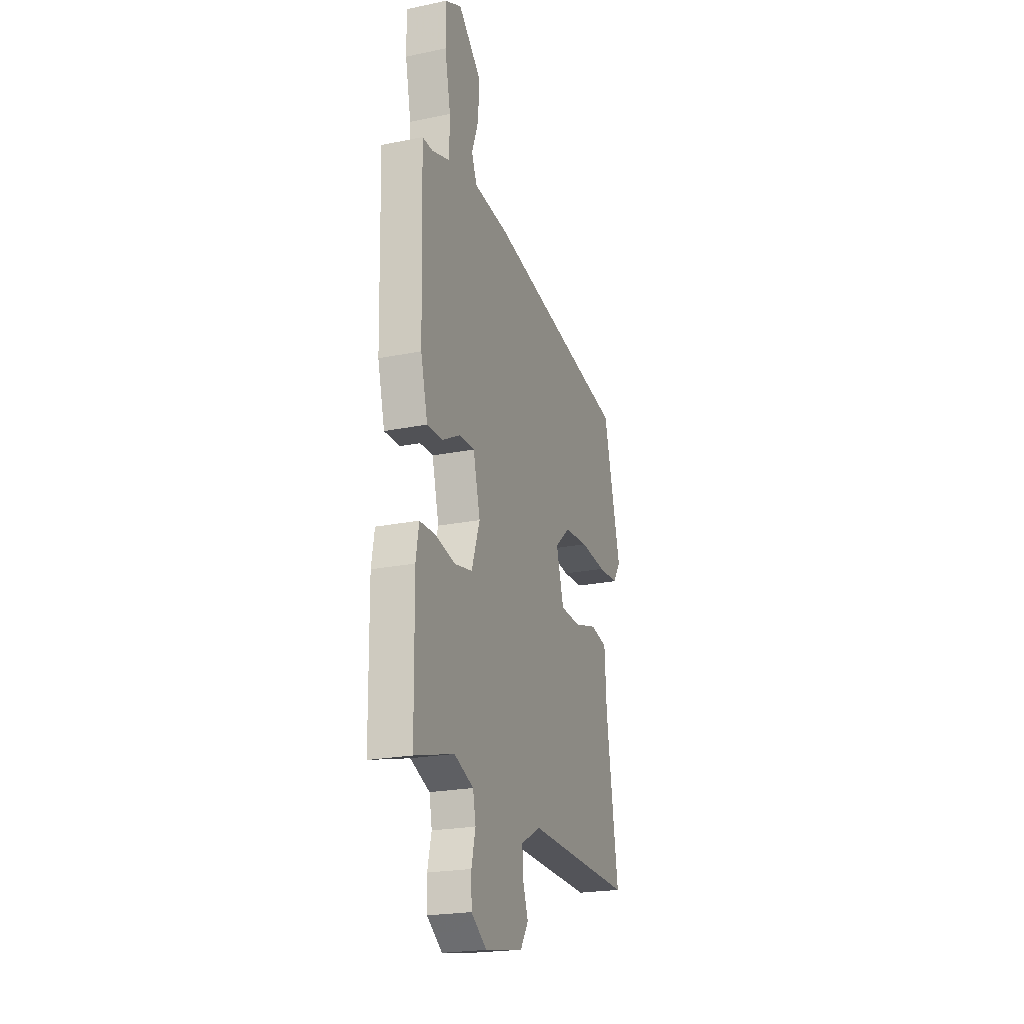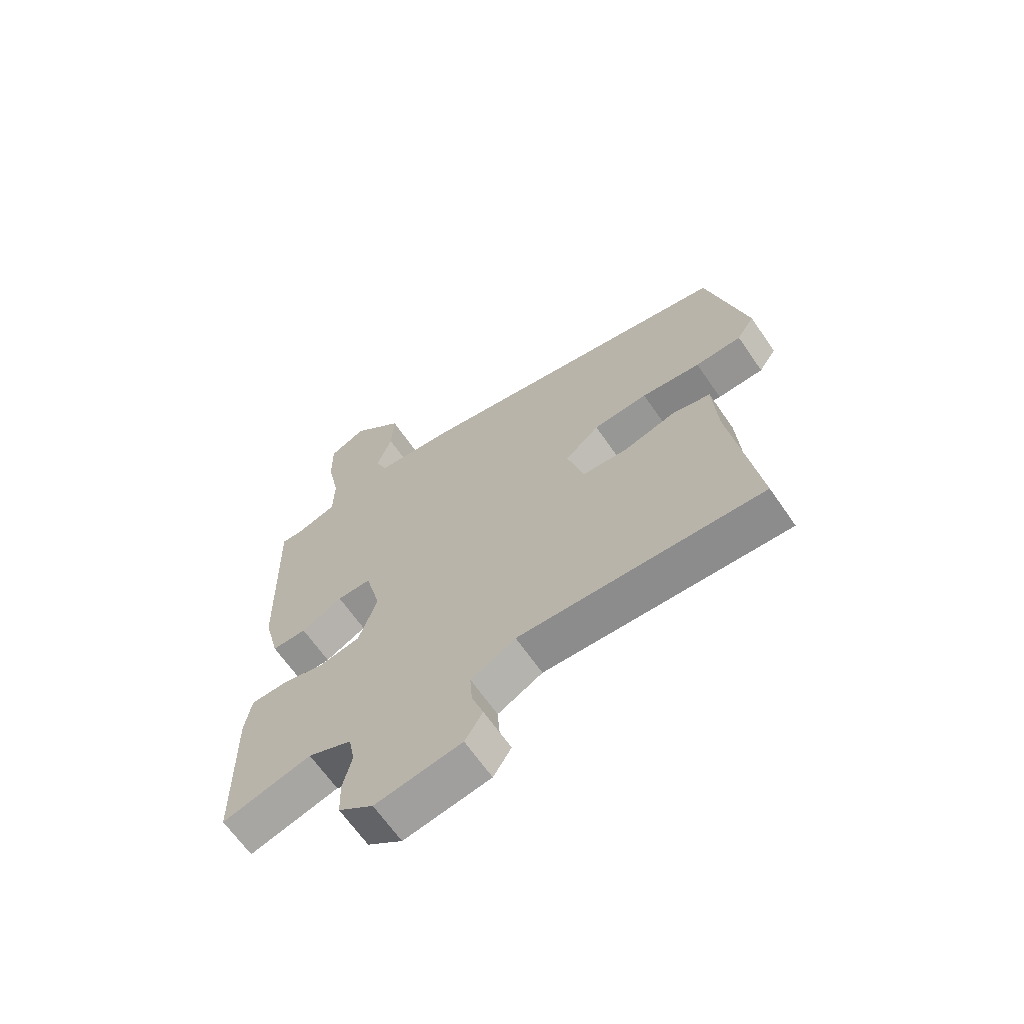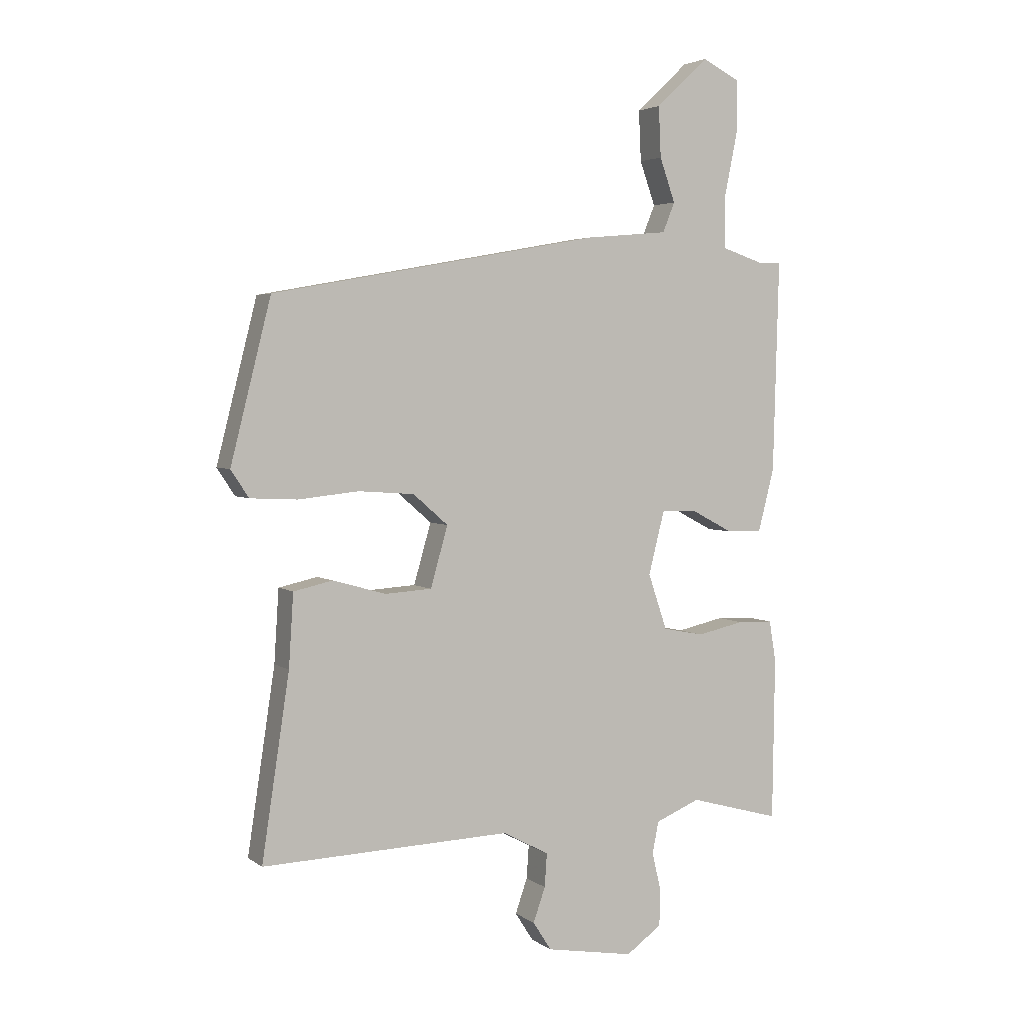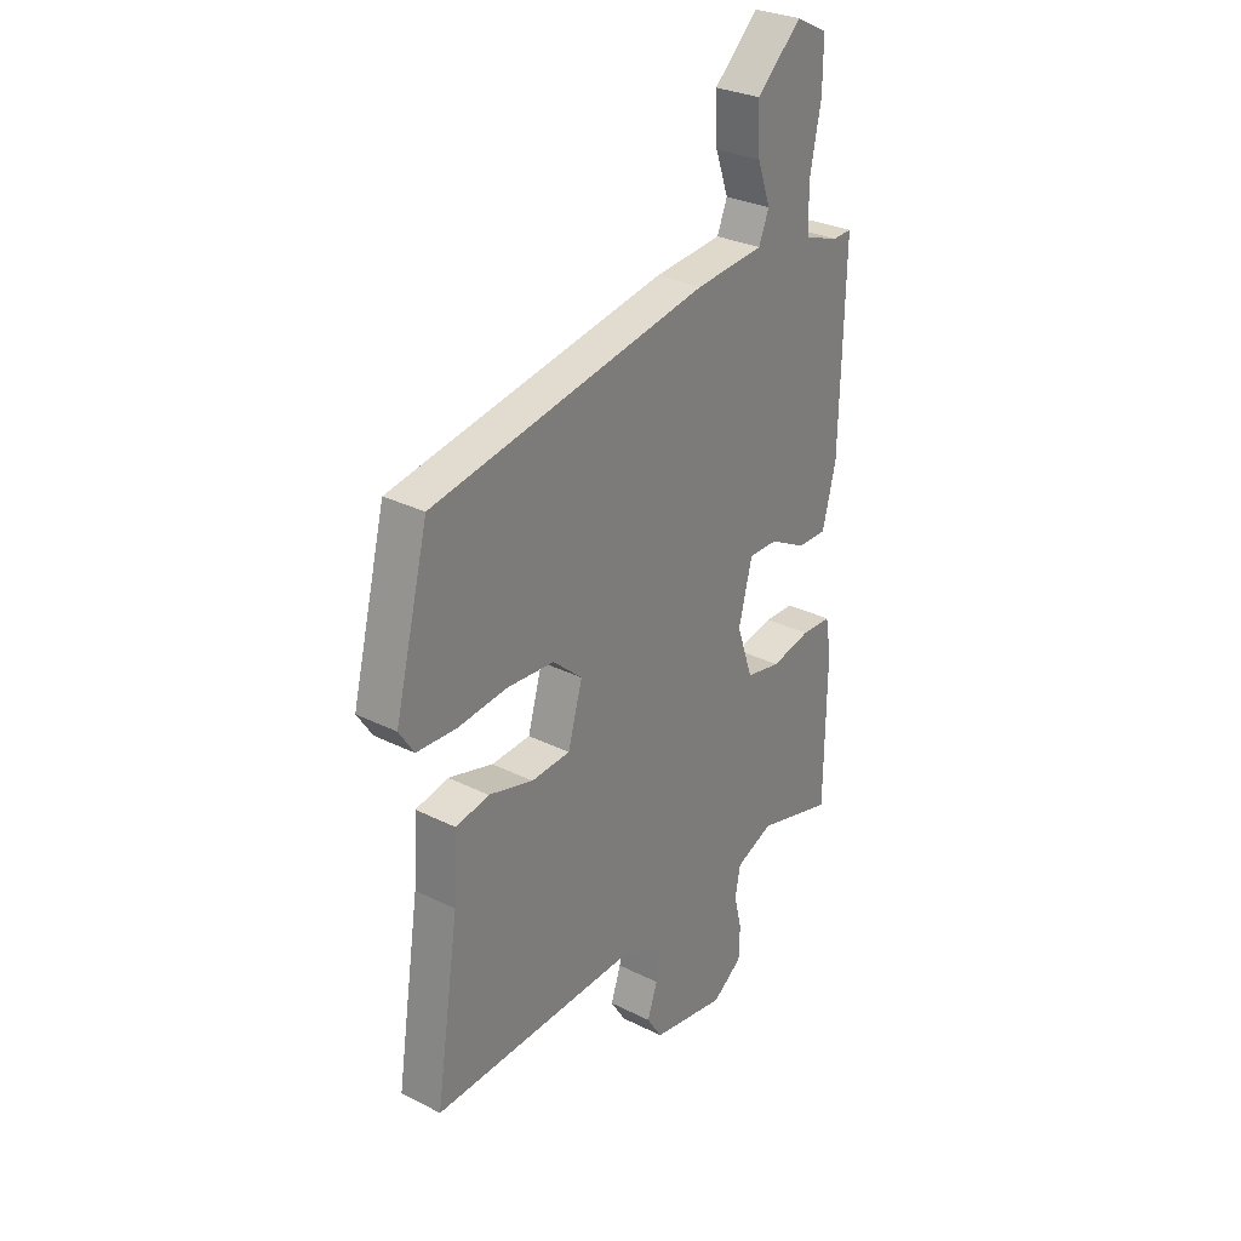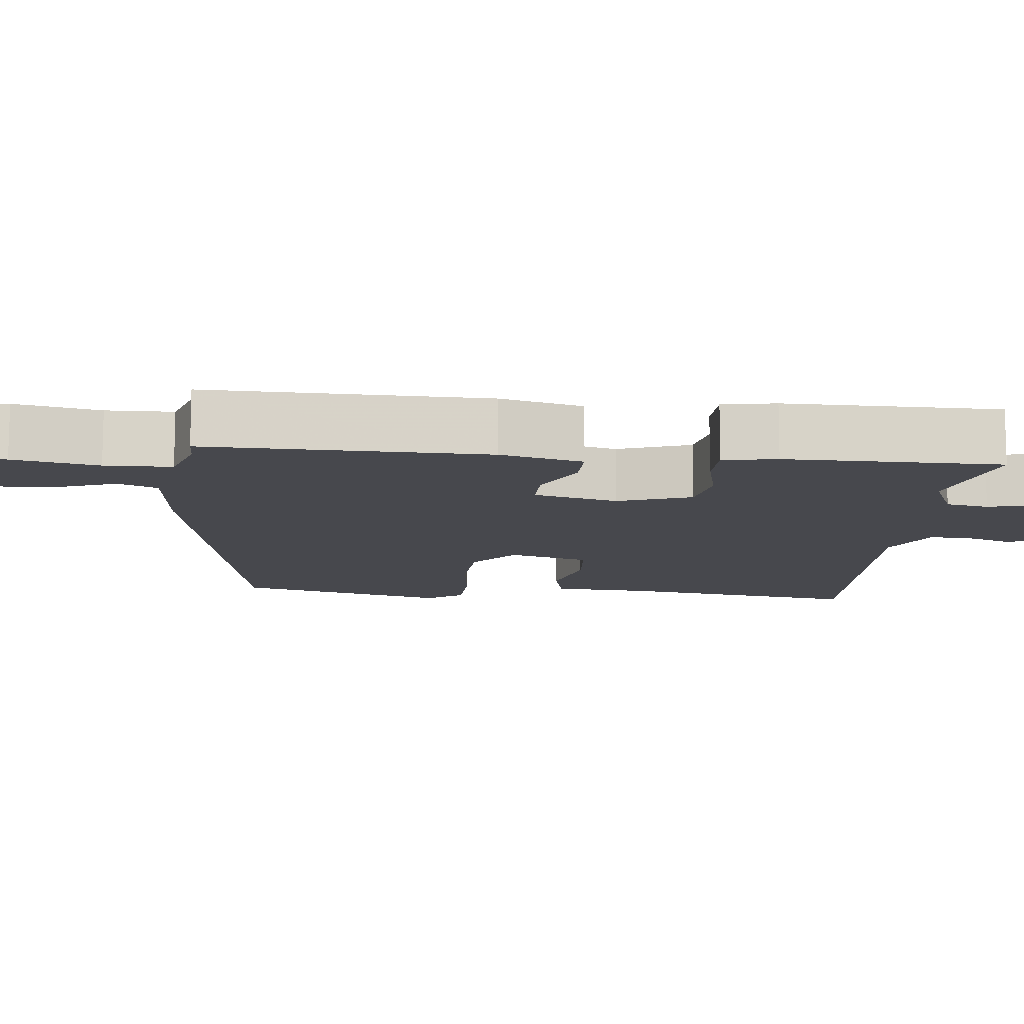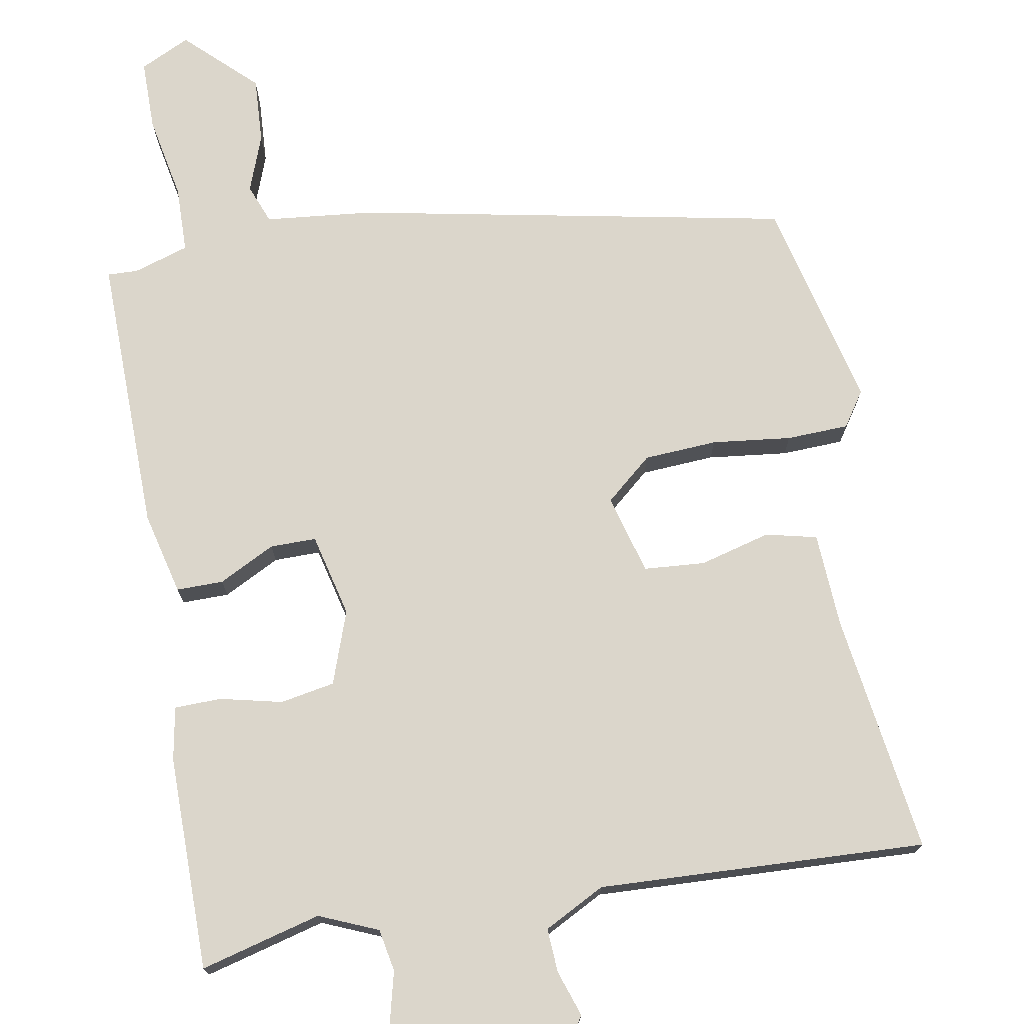
<metadata>
{"format":"obj","ext":"obj","renderer":"f3d","projection":"perspective","resolution":1024,"background":"white","views":[{"elev":-22.1,"azim":109.7,"up":"+Z"},{"elev":-65.4,"azim":-145.5,"up":"+Z"},{"elev":3.6,"azim":-25.9,"up":"+Z"},{"elev":29.3,"azim":-53.4,"up":"+Z"},{"elev":-11.8,"azim":84.7,"up":"+Y"},{"elev":73.5,"azim":170.6,"up":"+Y"}]}
</metadata>
<code>
v 0.472 0.07 -0.506
v 0.313 0.07 -0.462
v 0.235 0.07 -0.494
v 0.224 0.07 -0.55
v 0.24 0.07 -0.617
v 0.238 0.07 -0.68
v 0.176 0.07 -0.724
v 0.022 0.07 -0.697
v -0.01 0.07 -0.647
v 0.011 0.07 -0.587
v 0.015 0.07 -0.529
v -0.065 0.07 -0.486
v -0.499 0.07 -0.5
v -0.451 0.07 -0.183
v -0.443 0.07 -0.057
v -0.375 0.07 -0.042
v -0.282 0.07 -0.068
v -0.201 0.07 -0.063
v -0.171 0.07 0.042
v -0.232 0.07 0.095
v -0.329 0.07 0.102
v -0.434 0.07 0.091
v -0.516 0.07 0.095
v -0.547 0.07 0.142
v -0.477 0.07 0.42
v 0.098 0.07 0.525
v 0.24 0.07 0.538
v 0.261 0.07 0.59
v 0.234 0.07 0.666
v 0.23 0.07 0.754
v 0.322 0.07 0.84
v 0.388 0.07 0.807
v 0.387 0.07 0.714
v 0.364 0.07 0.602
v 0.365 0.07 0.514
v 0.438 0.07 0.49
v 0.478 0.07 0.491
v 0.468 0.07 0.122
v 0.44 0.07 0.013
v 0.378 0.07 0.014
v 0.304 0.07 0.053
v 0.243 0.07 0.054
v 0.215 0.07 -0.056
v 0.248 0.07 -0.153
v 0.32 0.07 -0.167
v 0.402 0.07 -0.149
v 0.464 0.07 -0.151
v 0.476 0.07 -0.222
v 0.472 0 -0.506
v 0.313 0 -0.462
v 0.235 0 -0.494
v 0.224 0 -0.55
v 0.24 0 -0.617
v 0.238 0 -0.68
v 0.176 0 -0.724
v 0.022 0 -0.697
v -0.01 0 -0.647
v 0.011 0 -0.587
v 0.015 0 -0.529
v -0.065 0 -0.486
v -0.499 0 -0.5
v -0.451 0 -0.183
v -0.443 0 -0.057
v -0.375 0 -0.042
v -0.282 0 -0.068
v -0.201 0 -0.063
v -0.171 0 0.042
v -0.232 0 0.095
v -0.329 0 0.102
v -0.434 0 0.091
v -0.516 0 0.095
v -0.547 0 0.142
v -0.477 0 0.42
v 0.098 0 0.525
v 0.24 0 0.538
v 0.261 0 0.59
v 0.234 0 0.666
v 0.23 0 0.754
v 0.322 0 0.84
v 0.388 0 0.807
v 0.387 0 0.714
v 0.364 0 0.602
v 0.365 0 0.514
v 0.438 0 0.49
v 0.478 0 0.491
v 0.468 0 0.122
v 0.44 0 0.013
v 0.378 0 0.014
v 0.304 0 0.053
v 0.243 0 0.054
v 0.215 0 -0.056
v 0.248 0 -0.153
v 0.32 0 -0.167
v 0.402 0 -0.149
v 0.464 0 -0.151
v 0.476 0 -0.222
f 45 46 47 48
f 44 45 48 1
f 38 39 40 41
f 36 37 38 41
f 35 36 41 42
f 34 35 42
f 33 34 42 43
f 31 32 33 43
f 28 29 30 31
f 24 25 26 27
f 22 23 24 27
f 21 22 27
f 20 21 27
f 19 20 27
f 18 19 27
f 14 15 16 17
f 12 13 14 17
f 11 12 17 18
f 7 8 9 10
f 7 10 11
f 4 5 6 7
f 3 4 7 11
f 2 3 11 18
f 44 1 2 18
f 28 31 43
f 27 28 43
f 18 27 43
f 18 43 44
f 96 95 94 93
f 49 96 93 92
f 89 88 87 86
f 89 86 85 84
f 90 89 84 83
f 90 83 82
f 91 90 82 81
f 91 81 80 79
f 79 78 77 76
f 75 74 73 72
f 75 72 71 70
f 75 70 69
f 75 69 68
f 75 68 67
f 75 67 66
f 65 64 63 62
f 65 62 61 60
f 66 65 60 59
f 58 57 56 55
f 59 58 55
f 55 54 53 52
f 59 55 52 51
f 66 59 51 50
f 66 50 49 92
f 91 79 76
f 91 76 75
f 91 75 66
f 92 91 66
f 1 49 50 2
f 2 50 51 3
f 3 51 52 4
f 4 52 53 5
f 5 53 54 6
f 6 54 55 7
f 7 55 56 8
f 8 56 57 9
f 9 57 58 10
f 10 58 59 11
f 11 59 60 12
f 12 60 61 13
f 13 61 62 14
f 14 62 63 15
f 15 63 64 16
f 16 64 65 17
f 17 65 66 18
f 18 66 67 19
f 19 67 68 20
f 20 68 69 21
f 21 69 70 22
f 22 70 71 23
f 23 71 72 24
f 24 72 73 25
f 25 73 74 26
f 26 74 75 27
f 27 75 76 28
f 28 76 77 29
f 29 77 78 30
f 30 78 79 31
f 31 79 80 32
f 32 80 81 33
f 33 81 82 34
f 34 82 83 35
f 35 83 84 36
f 36 84 85 37
f 37 85 86 38
f 38 86 87 39
f 39 87 88 40
f 40 88 89 41
f 41 89 90 42
f 42 90 91 43
f 43 91 92 44
f 44 92 93 45
f 45 93 94 46
f 46 94 95 47
f 47 95 96 48
f 48 96 49 1

</code>
